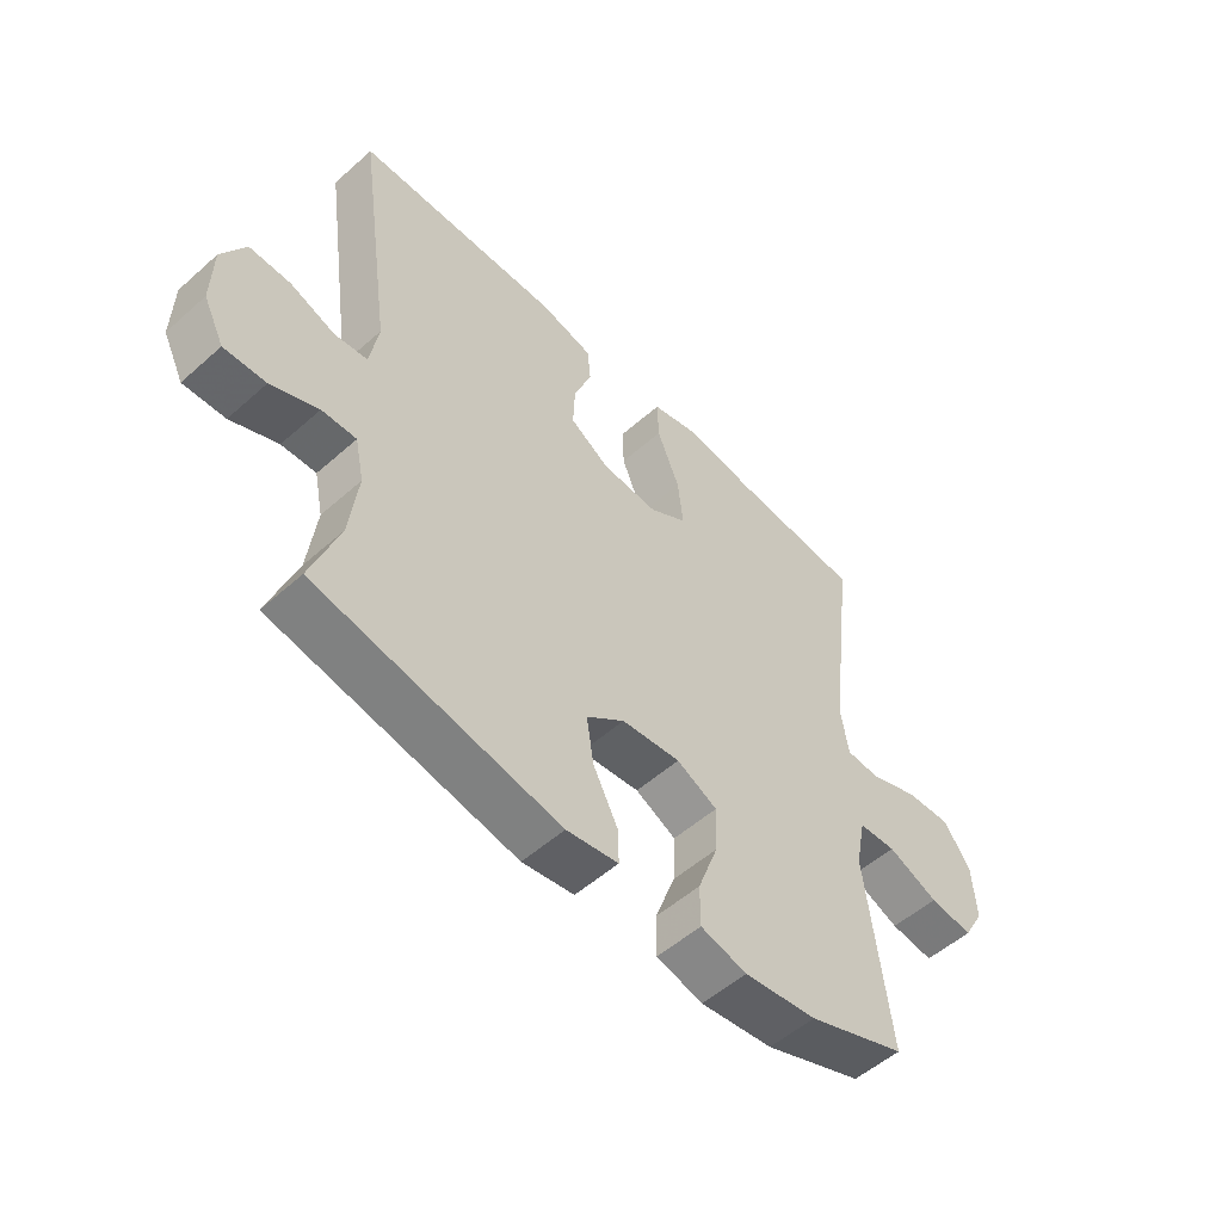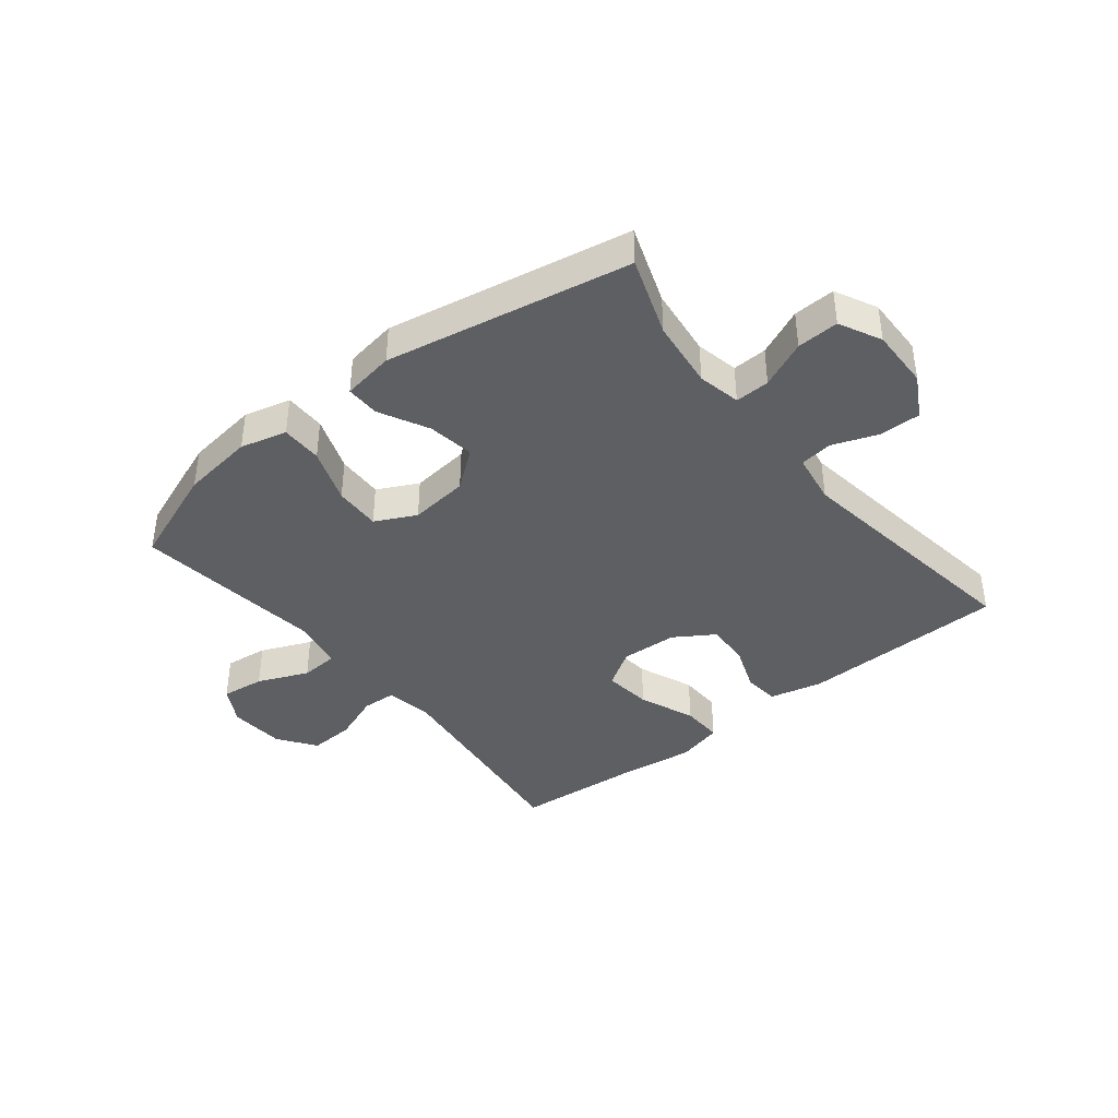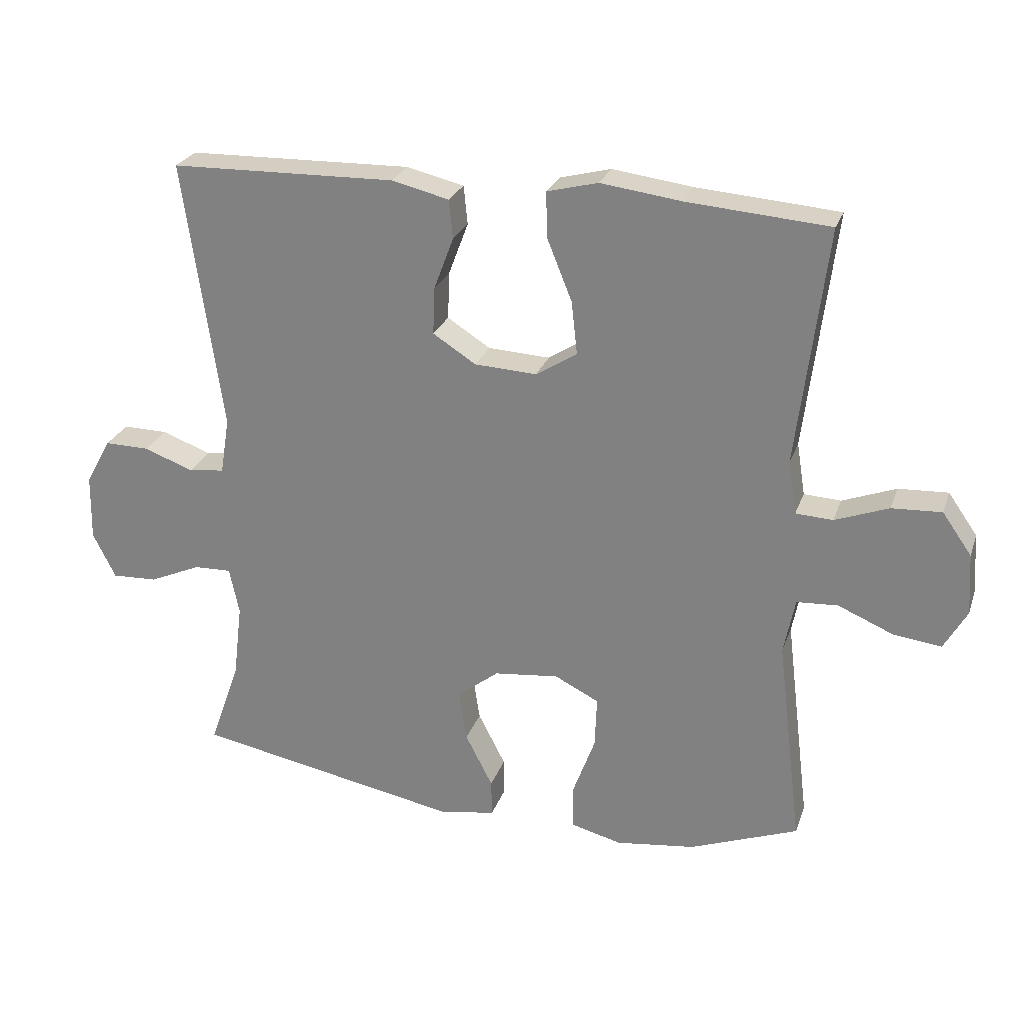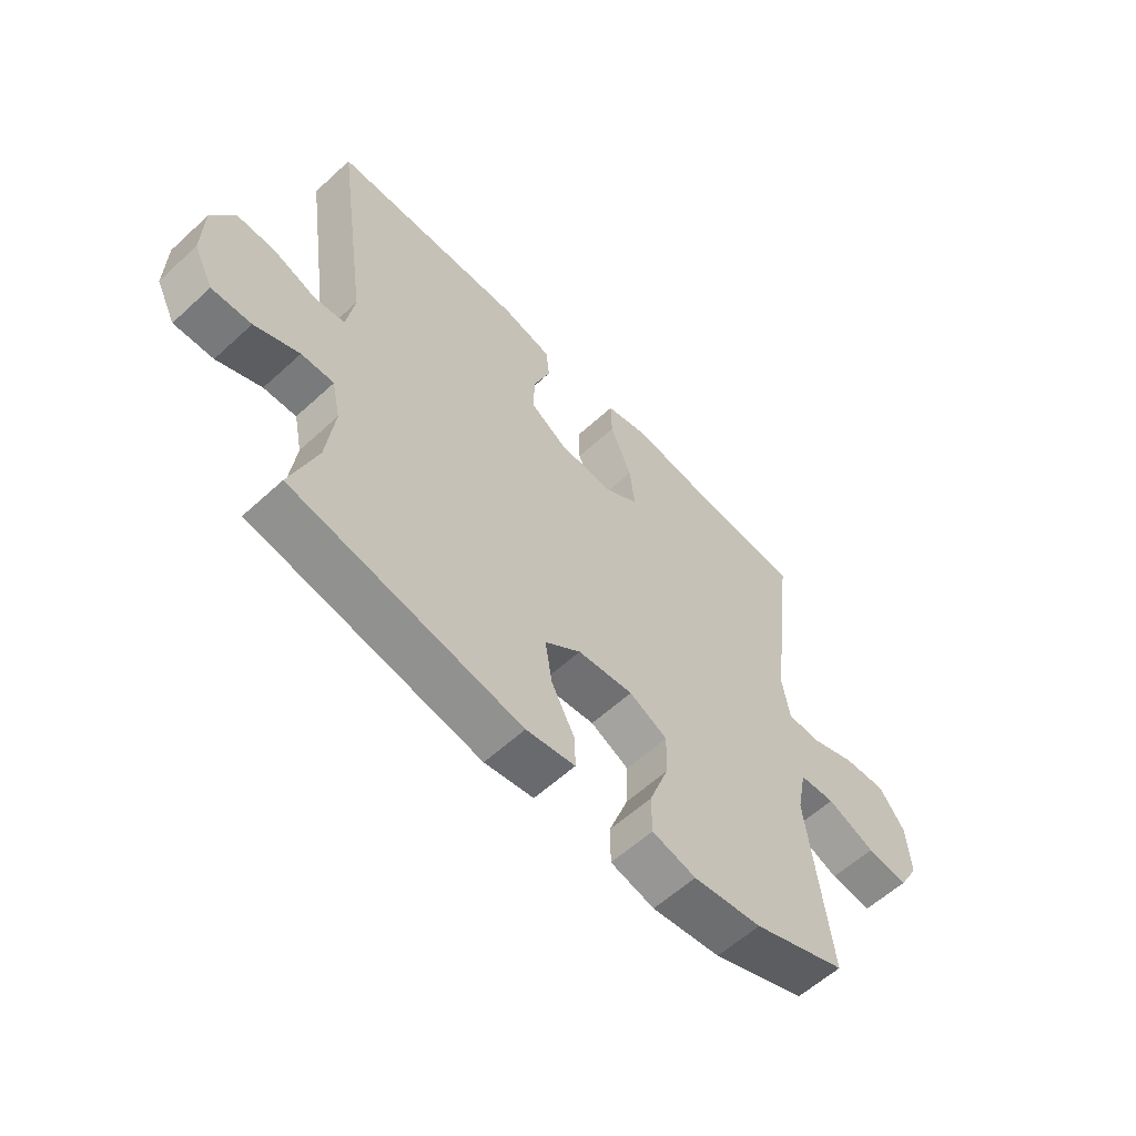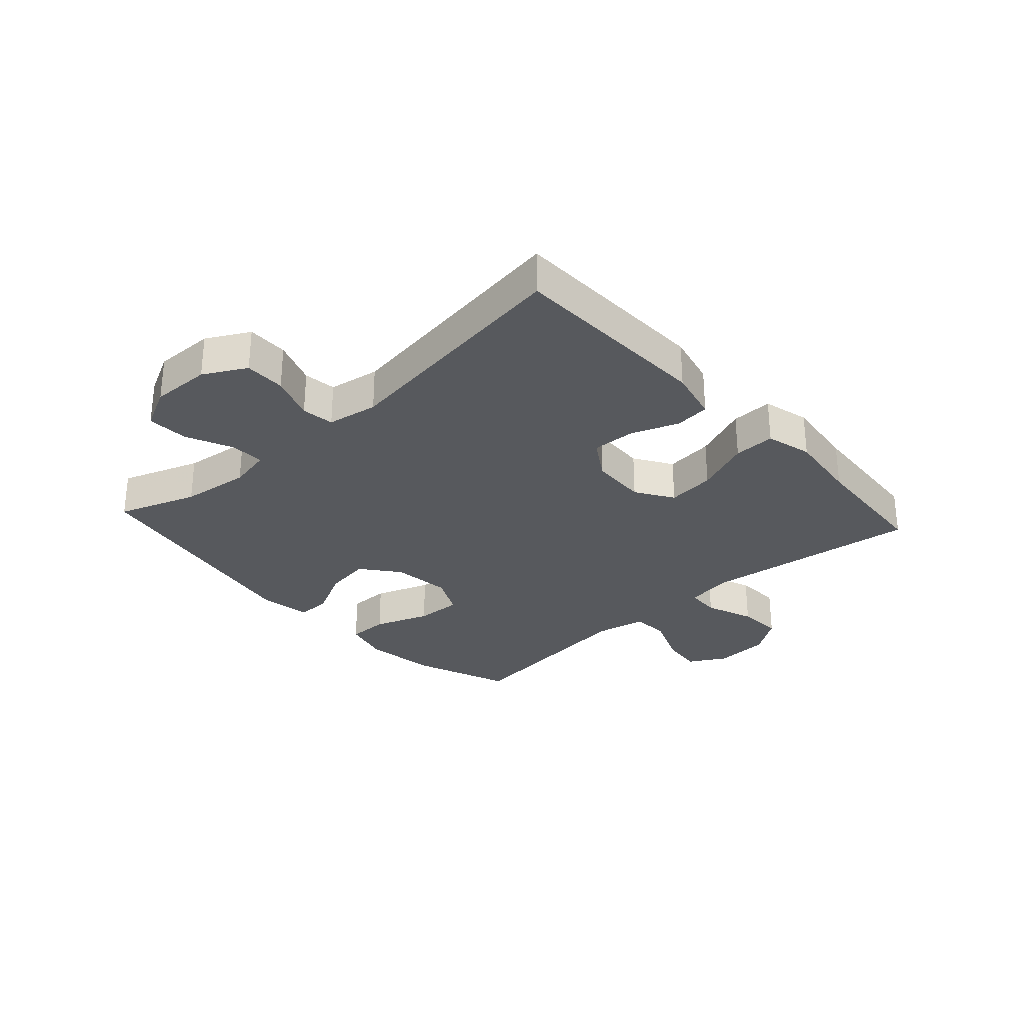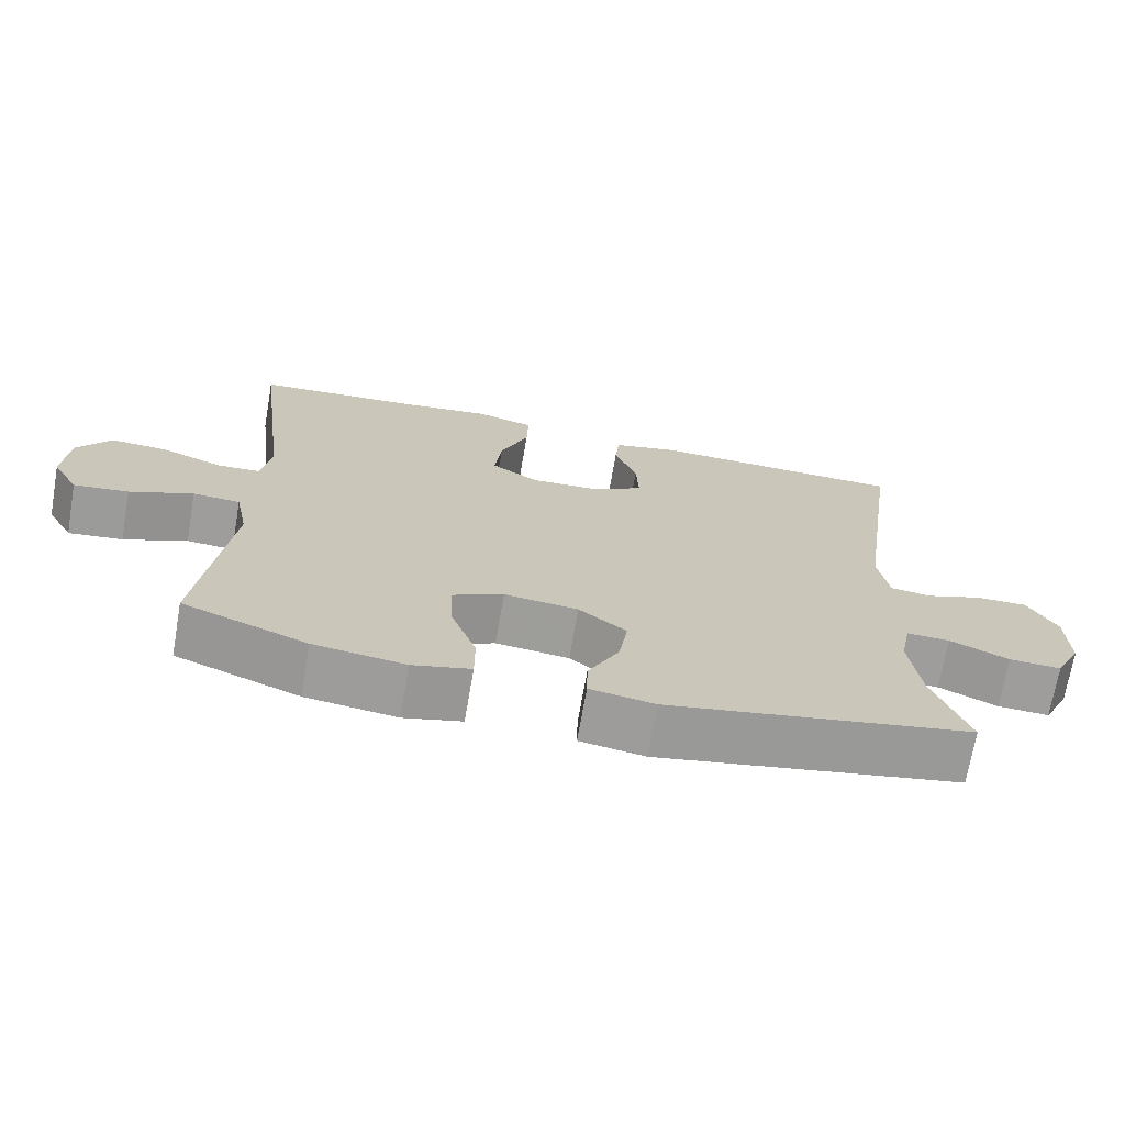
<metadata>
{"format":"obj","ext":"obj","renderer":"f3d","projection":"perspective","resolution":1024,"background":"white","views":[{"elev":-53.6,"azim":-46.6,"up":"+Z"},{"elev":-40.1,"azim":-141.4,"up":"+Y"},{"elev":25.7,"azim":17.0,"up":"+Z"},{"elev":-59.3,"azim":-46.7,"up":"+Z"},{"elev":-29.5,"azim":-47.7,"up":"+Y"},{"elev":-70.4,"azim":170.1,"up":"+Z"}]}
</metadata>
<code>
v 0.5 0.07 -0.5
v 0.334 0.07 -0.563
v 0.212 0.07 -0.579
v 0.134 0.07 -0.559
v 0.134 0.07 -0.49
v 0.168 0.07 -0.397
v 0.171 0.07 -0.319
v 0.103 0.07 -0.285
v 0.004 0.07 -0.296
v -0.06 0.07 -0.346
v -0.048 0.07 -0.424
v -0.006 0.07 -0.506
v -0.005 0.07 -0.563
v -0.092 0.07 -0.577
v -0.5 0.07 -0.5
v -0.453 0.07 -0.368
v -0.439 0.07 -0.252
v -0.454 0.07 -0.18
v -0.512 0.07 -0.182
v -0.591 0.07 -0.217
v -0.661 0.07 -0.22
v -0.696 0.07 -0.15
v -0.694 0.07 -0.049
v -0.655 0.07 0.022
v -0.586 0.07 0.021
v -0.51 0.07 -0.007
v -0.455 0.07 0
v -0.441 0.07 0.086
v -0.5 0.07 0.5
v -0.155 0.07 0.508
v -0.067 0.07 0.487
v -0.061 0.07 0.428
v -0.091 0.07 0.348
v -0.094 0.07 0.275
v -0.028 0.07 0.233
v 0.067 0.07 0.228
v 0.13 0.07 0.268
v 0.121 0.07 0.349
v 0.083 0.07 0.443
v 0.081 0.07 0.513
v 0.159 0.07 0.533
v 0.282 0.07 0.517
v 0.5 0.07 0.5
v 0.455 0.07 0.135
v 0.468 0.07 0.054
v 0.525 0.07 0.051
v 0.607 0.07 0.082
v 0.683 0.07 0.086
v 0.728 0.07 0.022
v 0.734 0.07 -0.072
v 0.699 0.07 -0.134
v 0.626 0.07 -0.125
v 0.541 0.07 -0.089
v 0.478 0.07 -0.093
v 0.461 0.07 -0.179
v 0.5 0 -0.5
v 0.334 0 -0.563
v 0.212 0 -0.579
v 0.134 0 -0.559
v 0.134 0 -0.49
v 0.168 0 -0.397
v 0.171 0 -0.319
v 0.103 0 -0.285
v 0.004 0 -0.296
v -0.06 0 -0.346
v -0.048 0 -0.424
v -0.006 0 -0.506
v -0.005 0 -0.563
v -0.092 0 -0.577
v -0.5 0 -0.5
v -0.453 0 -0.368
v -0.439 0 -0.252
v -0.454 0 -0.18
v -0.512 0 -0.182
v -0.591 0 -0.217
v -0.661 0 -0.22
v -0.696 0 -0.15
v -0.694 0 -0.049
v -0.655 0 0.022
v -0.586 0 0.021
v -0.51 0 -0.007
v -0.455 0 0
v -0.441 0 0.086
v -0.5 0 0.5
v -0.155 0 0.508
v -0.067 0 0.487
v -0.061 0 0.428
v -0.091 0 0.348
v -0.094 0 0.275
v -0.028 0 0.233
v 0.067 0 0.228
v 0.13 0 0.268
v 0.121 0 0.349
v 0.083 0 0.443
v 0.081 0 0.513
v 0.159 0 0.533
v 0.282 0 0.517
v 0.5 0 0.5
v 0.455 0 0.135
v 0.468 0 0.054
v 0.525 0 0.051
v 0.607 0 0.082
v 0.683 0 0.086
v 0.728 0 0.022
v 0.734 0 -0.072
v 0.699 0 -0.134
v 0.626 0 -0.125
v 0.541 0 -0.089
v 0.478 0 -0.093
v 0.461 0 -0.179
f 50 51 52 53
f 50 53 54
f 49 50 54
f 46 47 48 49
f 45 46 49 54
f 44 45 54 55
f 42 43 44
f 41 42 44 55
f 38 39 40 41
f 37 38 41 55
f 30 31 32 33
f 28 29 30 33
f 27 28 33 34
f 23 24 25 26
f 23 26 27
f 22 23 27
f 19 20 21 22
f 18 19 22 27
f 17 18 27 34
f 13 14 15 16
f 11 12 13 16
f 10 11 16 17
f 9 10 17 34
f 3 4 5 6
f 3 6 7
f 2 3 7
f 1 2 7
f 36 37 55 1
f 8 9 34 35
f 7 8 35 36
f 1 7 36
f 108 107 106 105
f 109 108 105
f 109 105 104
f 104 103 102 101
f 109 104 101 100
f 110 109 100 99
f 99 98 97
f 110 99 97 96
f 96 95 94 93
f 110 96 93 92
f 88 87 86 85
f 88 85 84 83
f 89 88 83 82
f 81 80 79 78
f 82 81 78
f 82 78 77
f 77 76 75 74
f 82 77 74 73
f 89 82 73 72
f 71 70 69 68
f 71 68 67 66
f 72 71 66 65
f 89 72 65 64
f 61 60 59 58
f 62 61 58
f 62 58 57
f 62 57 56
f 56 110 92 91
f 90 89 64 63
f 91 90 63 62
f 91 62 56
f 1 56 57 2
f 2 57 58 3
f 3 58 59 4
f 4 59 60 5
f 5 60 61 6
f 6 61 62 7
f 7 62 63 8
f 8 63 64 9
f 9 64 65 10
f 10 65 66 11
f 11 66 67 12
f 12 67 68 13
f 13 68 69 14
f 14 69 70 15
f 15 70 71 16
f 16 71 72 17
f 17 72 73 18
f 18 73 74 19
f 19 74 75 20
f 20 75 76 21
f 21 76 77 22
f 22 77 78 23
f 23 78 79 24
f 24 79 80 25
f 25 80 81 26
f 26 81 82 27
f 27 82 83 28
f 28 83 84 29
f 29 84 85 30
f 30 85 86 31
f 31 86 87 32
f 32 87 88 33
f 33 88 89 34
f 34 89 90 35
f 35 90 91 36
f 36 91 92 37
f 37 92 93 38
f 38 93 94 39
f 39 94 95 40
f 40 95 96 41
f 41 96 97 42
f 42 97 98 43
f 43 98 99 44
f 44 99 100 45
f 45 100 101 46
f 46 101 102 47
f 47 102 103 48
f 48 103 104 49
f 49 104 105 50
f 50 105 106 51
f 51 106 107 52
f 52 107 108 53
f 53 108 109 54
f 54 109 110 55
f 55 110 56 1

</code>
